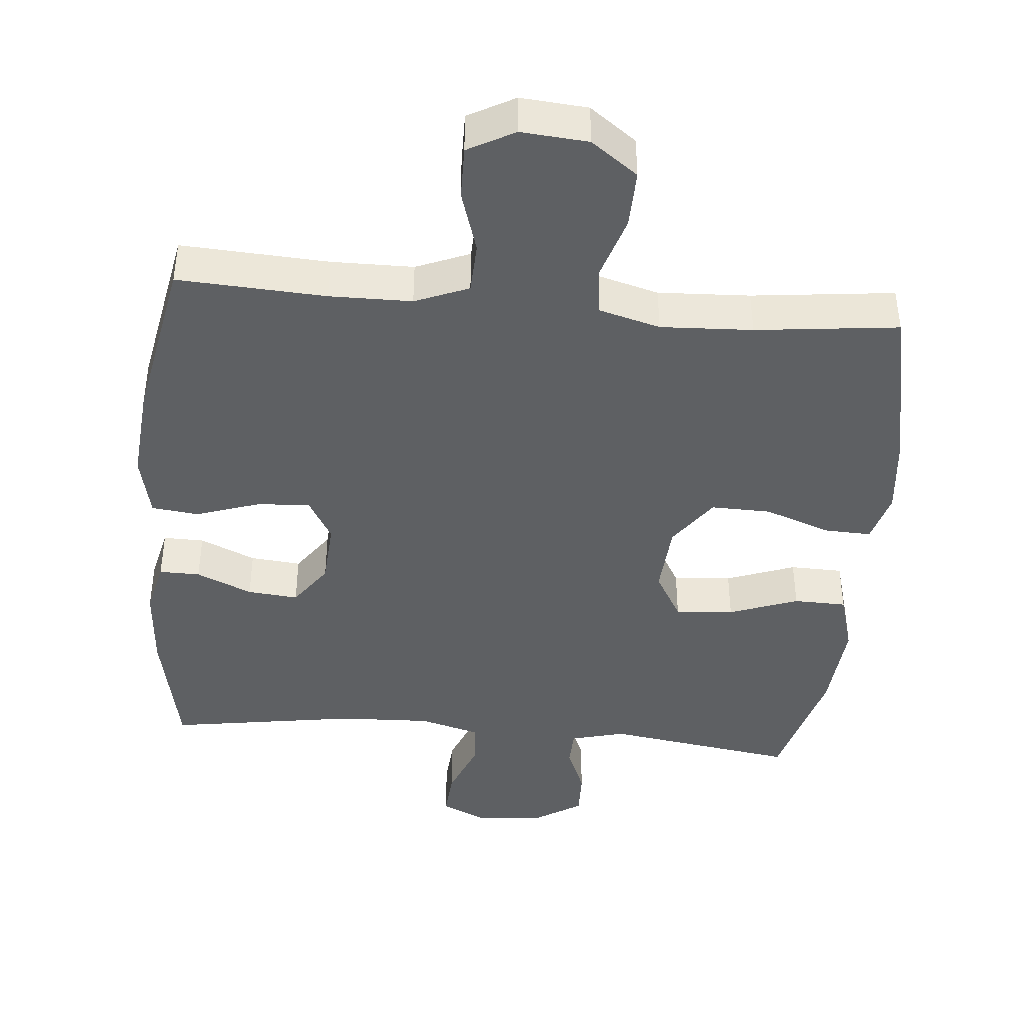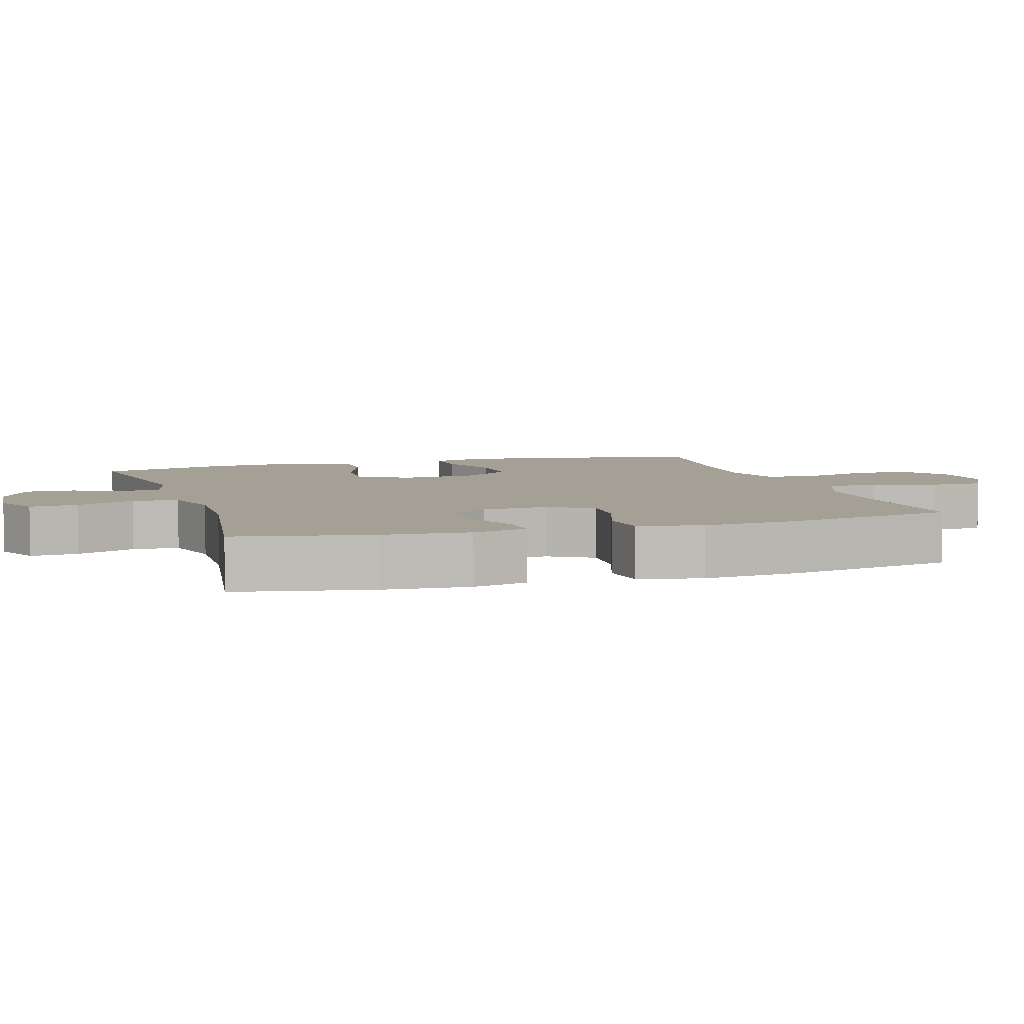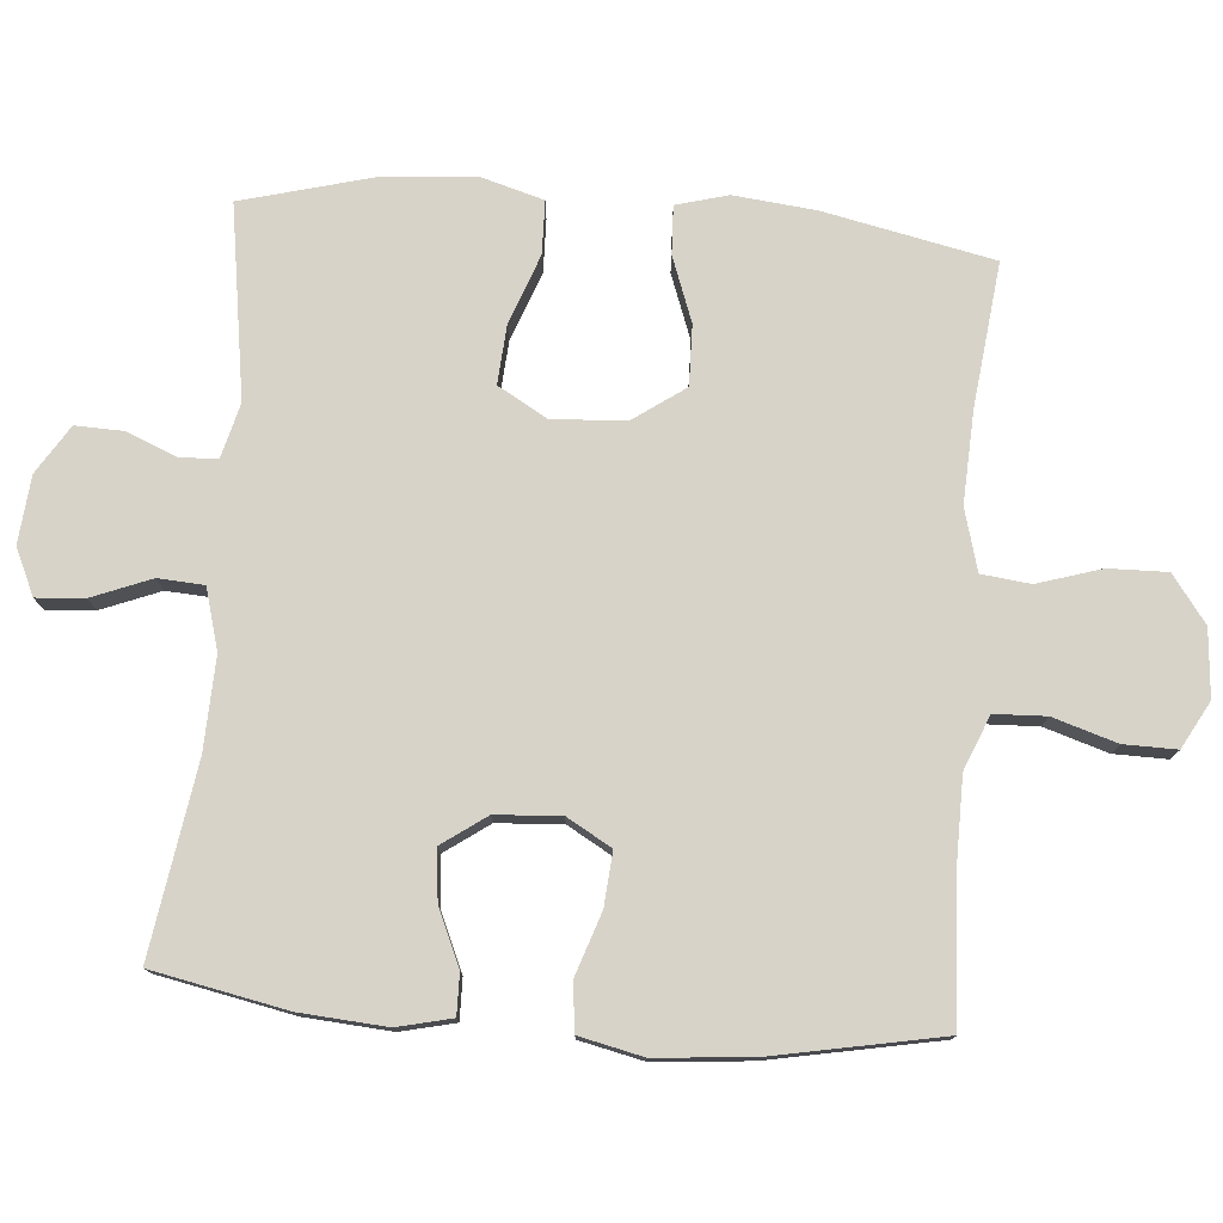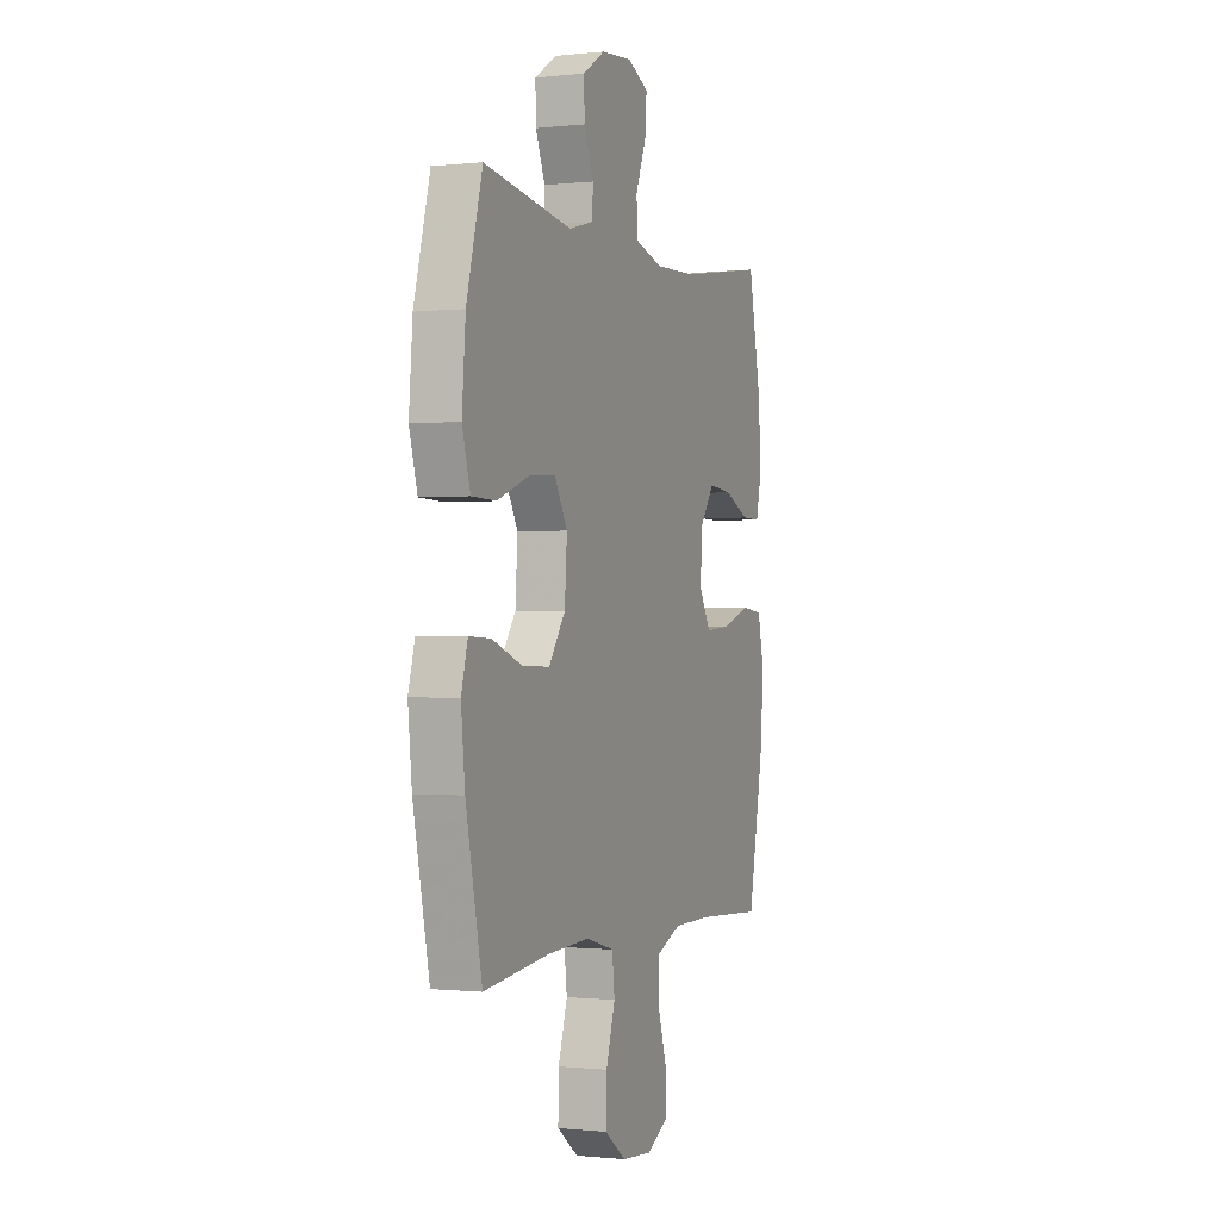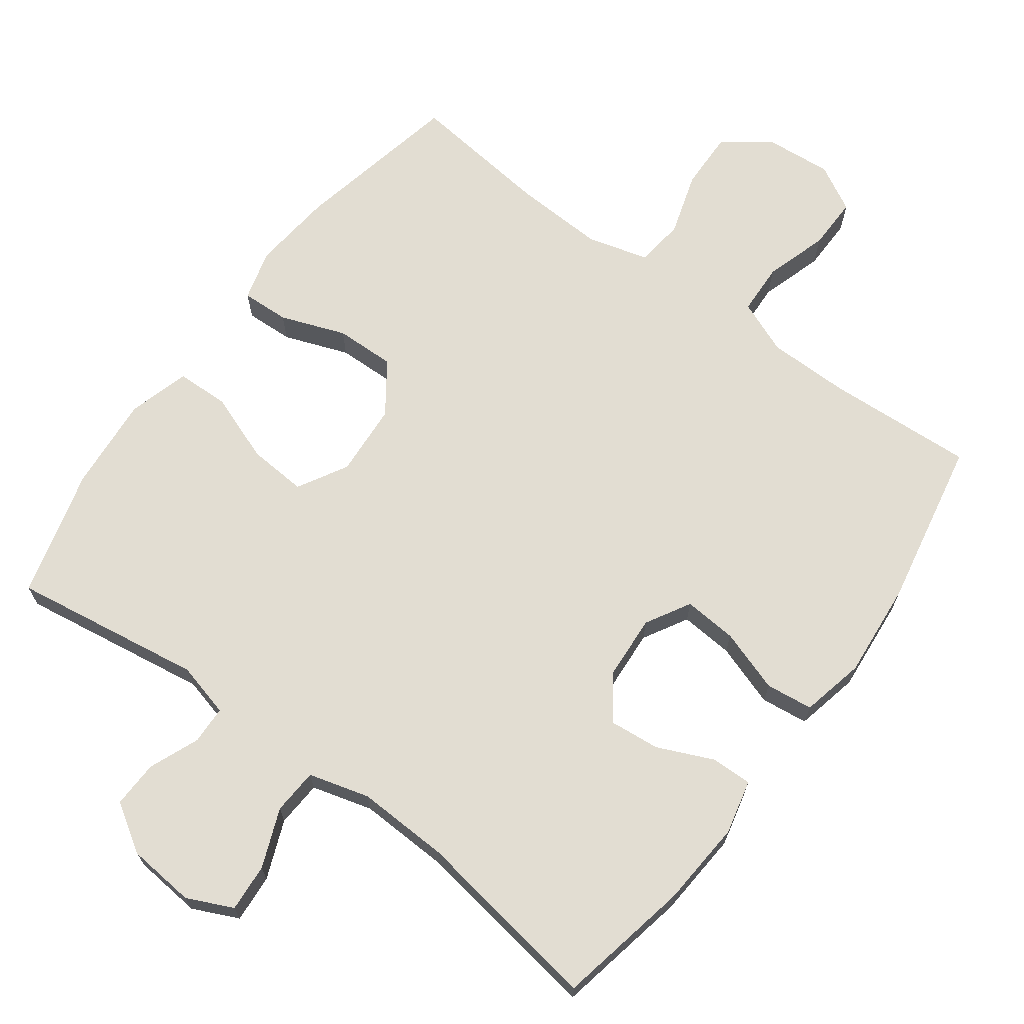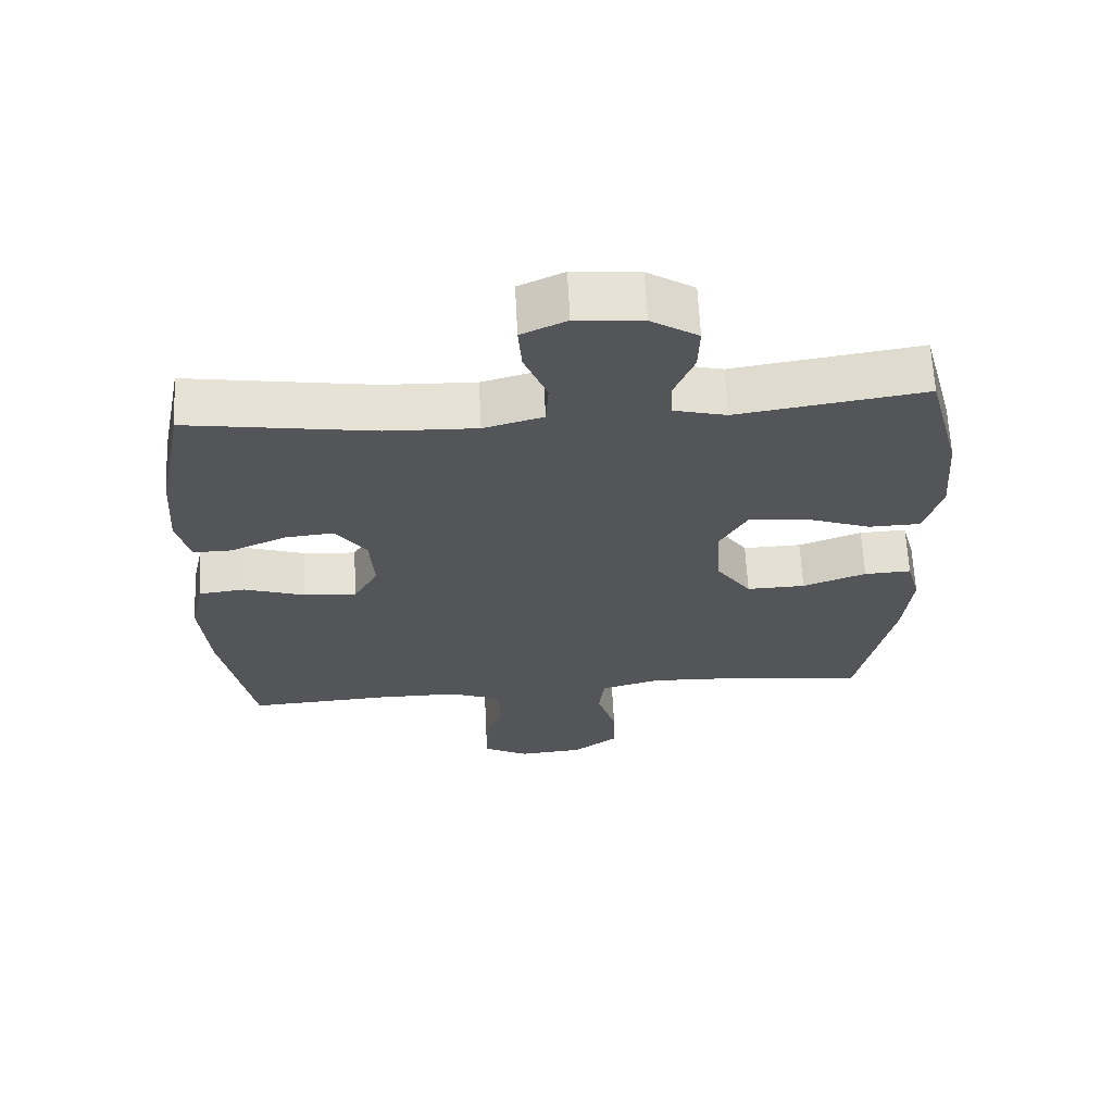
<metadata>
{"format":"obj","ext":"obj","renderer":"f3d","projection":"perspective","resolution":1024,"background":"white","views":[{"elev":-42.2,"azim":174.9,"up":"+Y"},{"elev":5.9,"azim":72.6,"up":"+Y"},{"elev":77.2,"azim":94.7,"up":"+Y"},{"elev":-0.6,"azim":-68.1,"up":"+Z"},{"elev":68.3,"azim":36.4,"up":"+Y"},{"elev":65.0,"azim":177.1,"up":"+Z"}]}
</metadata>
<code>
v -0.5 0.07 0.5
v -0.229 0.07 0.459
v -0.152 0.07 0.479
v -0.15 0.07 0.533
v -0.179 0.07 0.604
v -0.181 0.07 0.671
v -0.113 0.07 0.714
v -0.017 0.07 0.723
v 0.048 0.07 0.693
v 0.043 0.07 0.625
v 0.01 0.07 0.542
v 0.014 0.07 0.477
v 0.1 0.07 0.453
v 0.231 0.07 0.458
v 0.5 0.07 0.5
v 0.538 0.07 0.31
v 0.547 0.07 0.188
v 0.529 0.07 0.111
v 0.471 0.07 0.112
v 0.392 0.07 0.147
v 0.32 0.07 0.154
v 0.276 0.07 0.092
v 0.27 0.07 0
v 0.306 0.07 -0.063
v 0.382 0.07 -0.057
v 0.471 0.07 -0.027
v 0.538 0.07 -0.035
v 0.558 0.07 -0.125
v 0.546 0.07 -0.261
v 0.5 0.07 -0.5
v 0.29 0.07 -0.488
v 0.174 0.07 -0.489
v 0.098 0.07 -0.52
v 0.095 0.07 -0.593
v 0.123 0.07 -0.683
v 0.124 0.07 -0.758
v 0.058 0.07 -0.794
v -0.037 0.07 -0.786
v -0.103 0.07 -0.737
v -0.101 0.07 -0.654
v -0.073 0.07 -0.564
v -0.081 0.07 -0.495
v -0.168 0.07 -0.471
v -0.298 0.07 -0.477
v -0.5 0.07 -0.5
v -0.55 0.07 -0.261
v -0.562 0.07 -0.145
v -0.542 0.07 -0.072
v -0.474 0.07 -0.075
v -0.382 0.07 -0.109
v -0.297 0.07 -0.111
v -0.246 0.07 -0.039
v -0.239 0.07 0.065
v -0.279 0.07 0.135
v -0.362 0.07 0.129
v -0.46 0.07 0.093
v -0.535 0.07 0.095
v -0.56 0.07 0.182
v -0.549 0.07 0.317
v -0.5 0 0.5
v -0.229 0 0.459
v -0.152 0 0.479
v -0.15 0 0.533
v -0.179 0 0.604
v -0.181 0 0.671
v -0.113 0 0.714
v -0.017 0 0.723
v 0.048 0 0.693
v 0.043 0 0.625
v 0.01 0 0.542
v 0.014 0 0.477
v 0.1 0 0.453
v 0.231 0 0.458
v 0.5 0 0.5
v 0.538 0 0.31
v 0.547 0 0.188
v 0.529 0 0.111
v 0.471 0 0.112
v 0.392 0 0.147
v 0.32 0 0.154
v 0.276 0 0.092
v 0.27 0 0
v 0.306 0 -0.063
v 0.382 0 -0.057
v 0.471 0 -0.027
v 0.538 0 -0.035
v 0.558 0 -0.125
v 0.546 0 -0.261
v 0.5 0 -0.5
v 0.29 0 -0.488
v 0.174 0 -0.489
v 0.098 0 -0.52
v 0.095 0 -0.593
v 0.123 0 -0.683
v 0.124 0 -0.758
v 0.058 0 -0.794
v -0.037 0 -0.786
v -0.103 0 -0.737
v -0.101 0 -0.654
v -0.073 0 -0.564
v -0.081 0 -0.495
v -0.168 0 -0.471
v -0.298 0 -0.477
v -0.5 0 -0.5
v -0.55 0 -0.261
v -0.562 0 -0.145
v -0.542 0 -0.072
v -0.474 0 -0.075
v -0.382 0 -0.109
v -0.297 0 -0.111
v -0.246 0 -0.039
v -0.239 0 0.065
v -0.279 0 0.135
v -0.362 0 0.129
v -0.46 0 0.093
v -0.535 0 0.095
v -0.56 0 0.182
v -0.549 0 0.317
f 59 1 2
f 58 59 2
f 57 58 2
f 56 57 2
f 55 56 2
f 54 55 2 3
f 53 54 3
f 52 53 3
f 48 49 50
f 47 48 50
f 46 47 50
f 45 46 50
f 44 45 50
f 43 44 50 51
f 42 43 51 52
f 39 40 41
f 38 39 41
f 37 38 41
f 36 37 41
f 35 36 41
f 34 35 41
f 33 34 41 42
f 42 52 3
f 33 42 3
f 32 33 3
f 29 30 31
f 28 29 31
f 27 28 31
f 26 27 31
f 25 26 31
f 24 25 31 32
f 18 19 20
f 17 18 20
f 16 17 20
f 15 16 20
f 14 15 20
f 13 14 20 21
f 12 13 21 22
f 9 10 11
f 8 9 11
f 7 8 11
f 6 7 11
f 5 6 11
f 4 5 11
f 4 11 12
f 32 3 4
f 24 32 4
f 23 24 4
f 4 12 22 23
f 61 60 118
f 61 118 117
f 61 117 116
f 61 116 115
f 61 115 114
f 62 61 114 113
f 62 113 112
f 62 112 111
f 109 108 107
f 109 107 106
f 109 106 105
f 109 105 104
f 109 104 103
f 110 109 103 102
f 111 110 102 101
f 100 99 98
f 100 98 97
f 100 97 96
f 100 96 95
f 100 95 94
f 100 94 93
f 101 100 93 92
f 62 111 101
f 62 101 92
f 62 92 91
f 90 89 88
f 90 88 87
f 90 87 86
f 90 86 85
f 90 85 84
f 91 90 84 83
f 79 78 77
f 79 77 76
f 79 76 75
f 79 75 74
f 79 74 73
f 80 79 73 72
f 81 80 72 71
f 70 69 68
f 70 68 67
f 70 67 66
f 70 66 65
f 70 65 64
f 70 64 63
f 71 70 63
f 63 62 91
f 63 91 83
f 63 83 82
f 82 81 71 63
f 1 60 61 2
f 2 61 62 3
f 3 62 63 4
f 4 63 64 5
f 5 64 65 6
f 6 65 66 7
f 7 66 67 8
f 8 67 68 9
f 9 68 69 10
f 10 69 70 11
f 11 70 71 12
f 12 71 72 13
f 13 72 73 14
f 14 73 74 15
f 15 74 75 16
f 16 75 76 17
f 17 76 77 18
f 18 77 78 19
f 19 78 79 20
f 20 79 80 21
f 21 80 81 22
f 22 81 82 23
f 23 82 83 24
f 24 83 84 25
f 25 84 85 26
f 26 85 86 27
f 27 86 87 28
f 28 87 88 29
f 29 88 89 30
f 30 89 90 31
f 31 90 91 32
f 32 91 92 33
f 33 92 93 34
f 34 93 94 35
f 35 94 95 36
f 36 95 96 37
f 37 96 97 38
f 38 97 98 39
f 39 98 99 40
f 40 99 100 41
f 41 100 101 42
f 42 101 102 43
f 43 102 103 44
f 44 103 104 45
f 45 104 105 46
f 46 105 106 47
f 47 106 107 48
f 48 107 108 49
f 49 108 109 50
f 50 109 110 51
f 51 110 111 52
f 52 111 112 53
f 53 112 113 54
f 54 113 114 55
f 55 114 115 56
f 56 115 116 57
f 57 116 117 58
f 58 117 118 59
f 59 118 60 1

</code>
